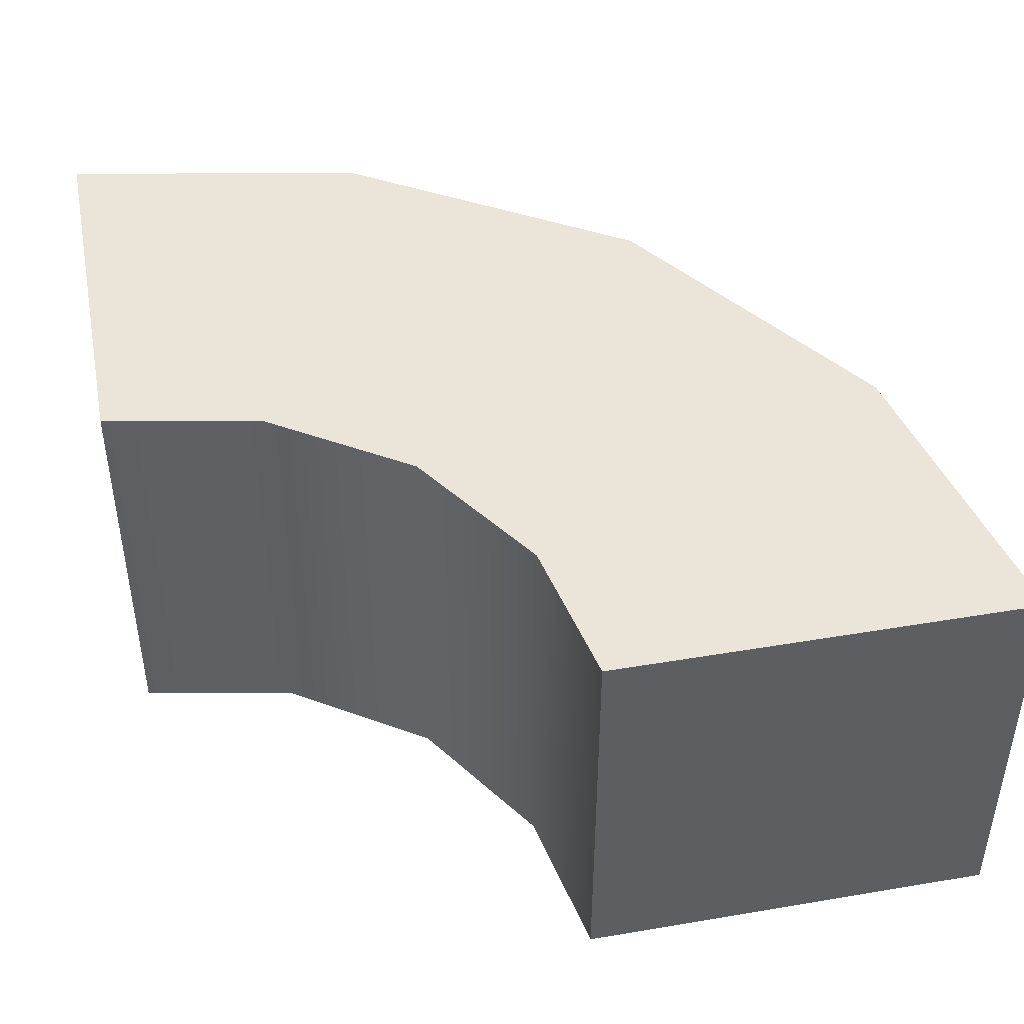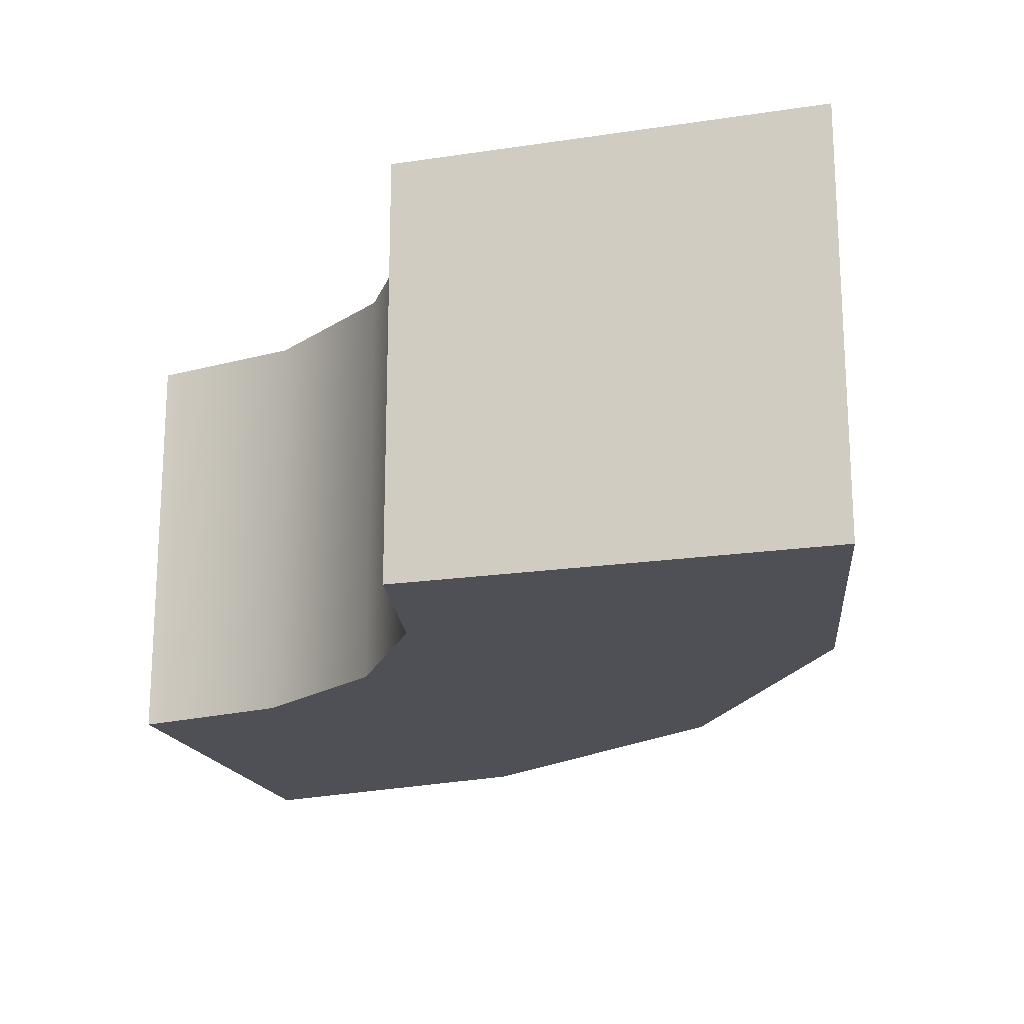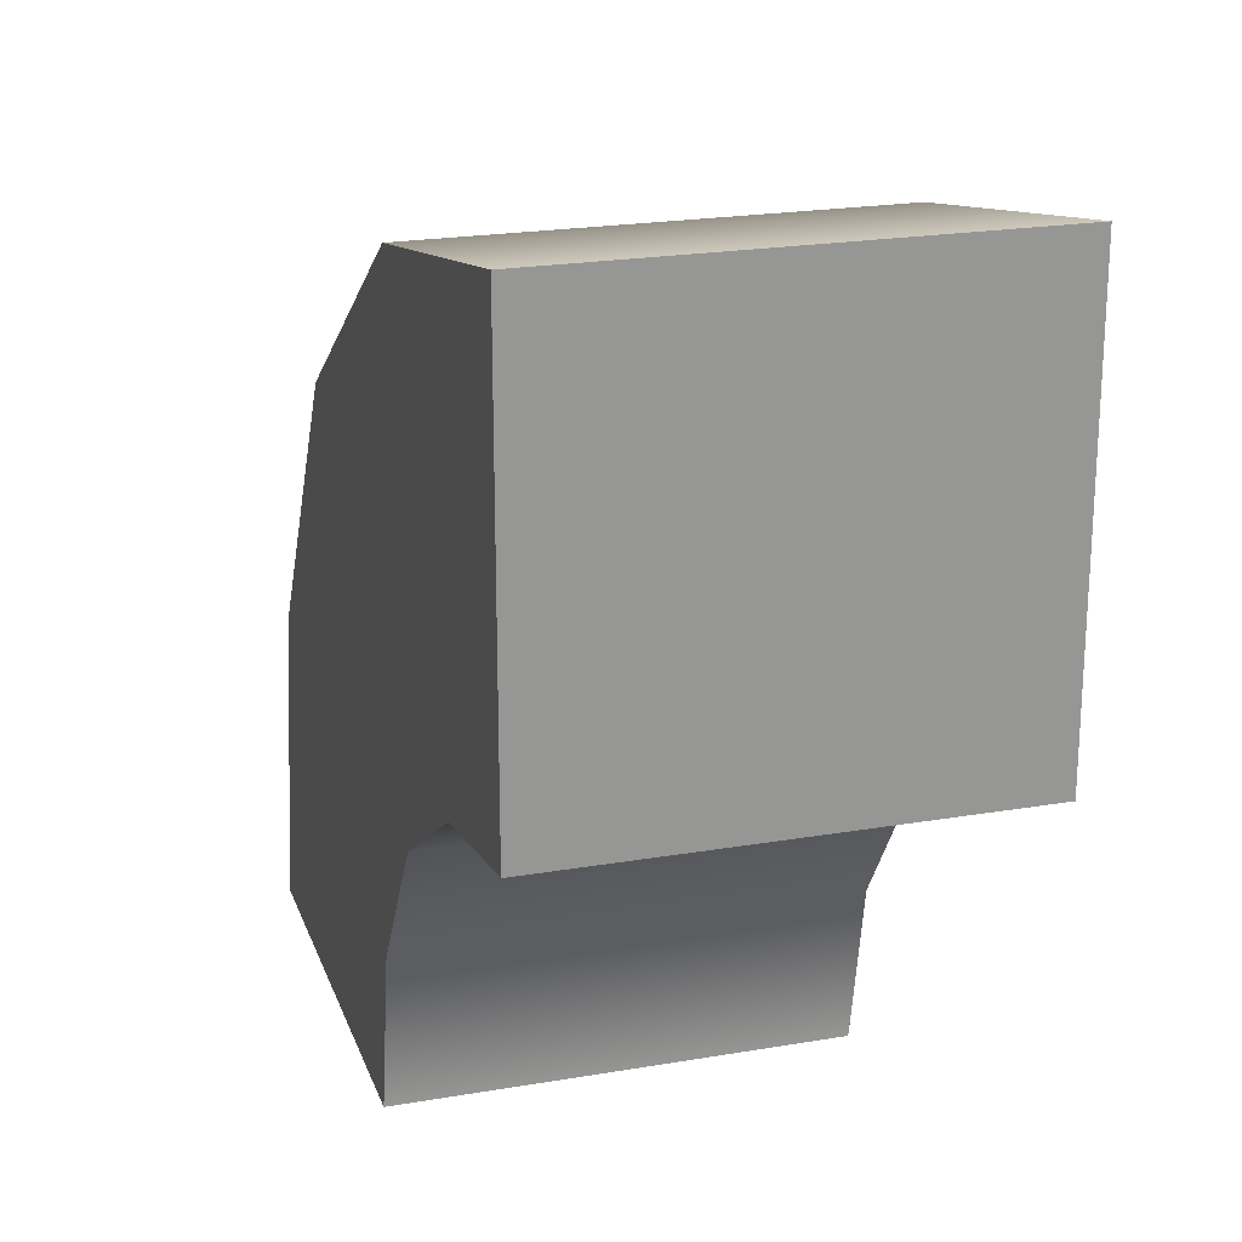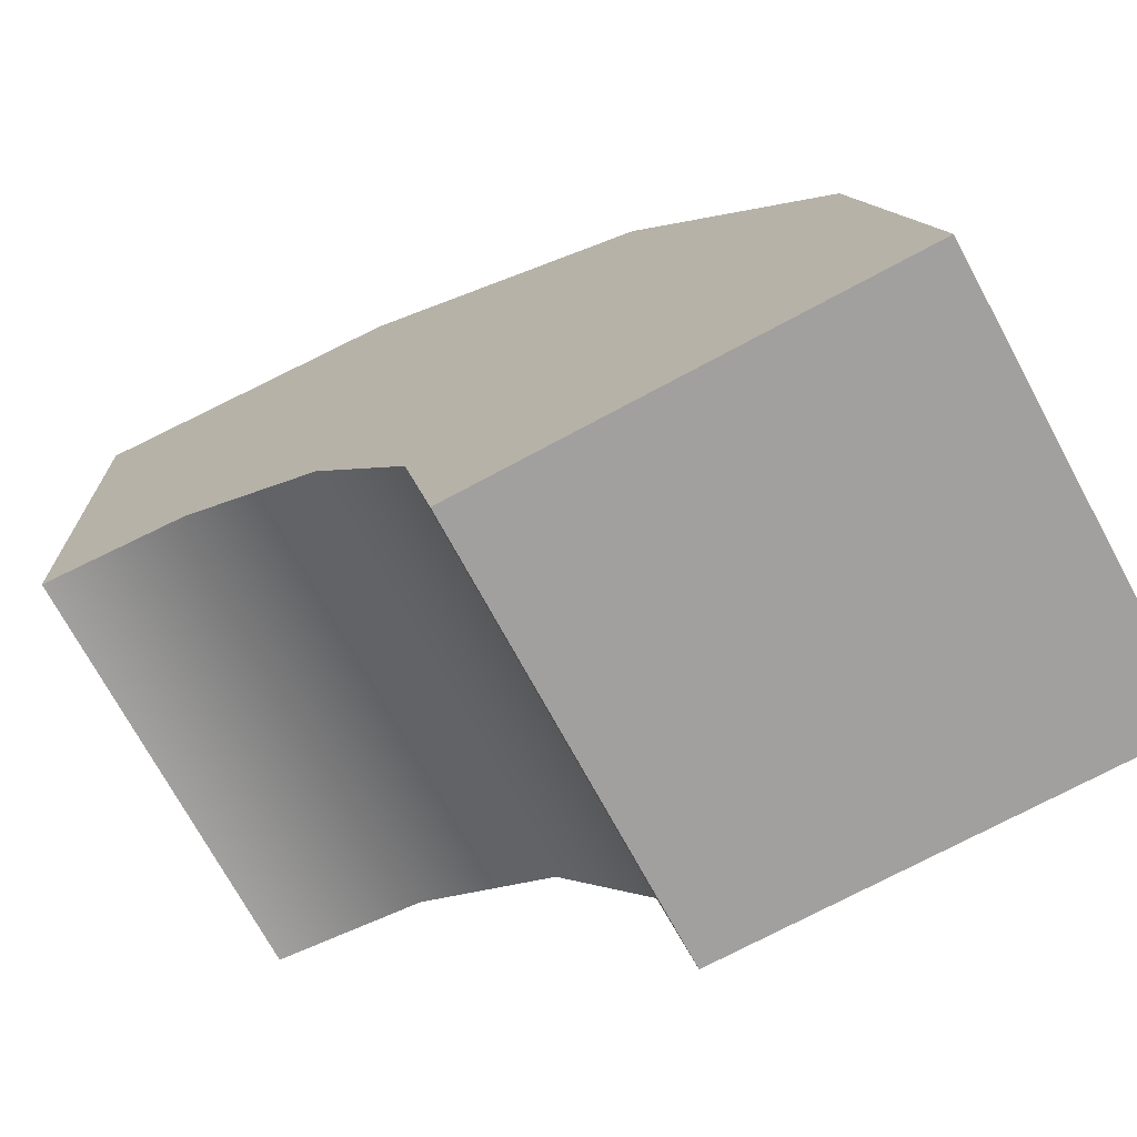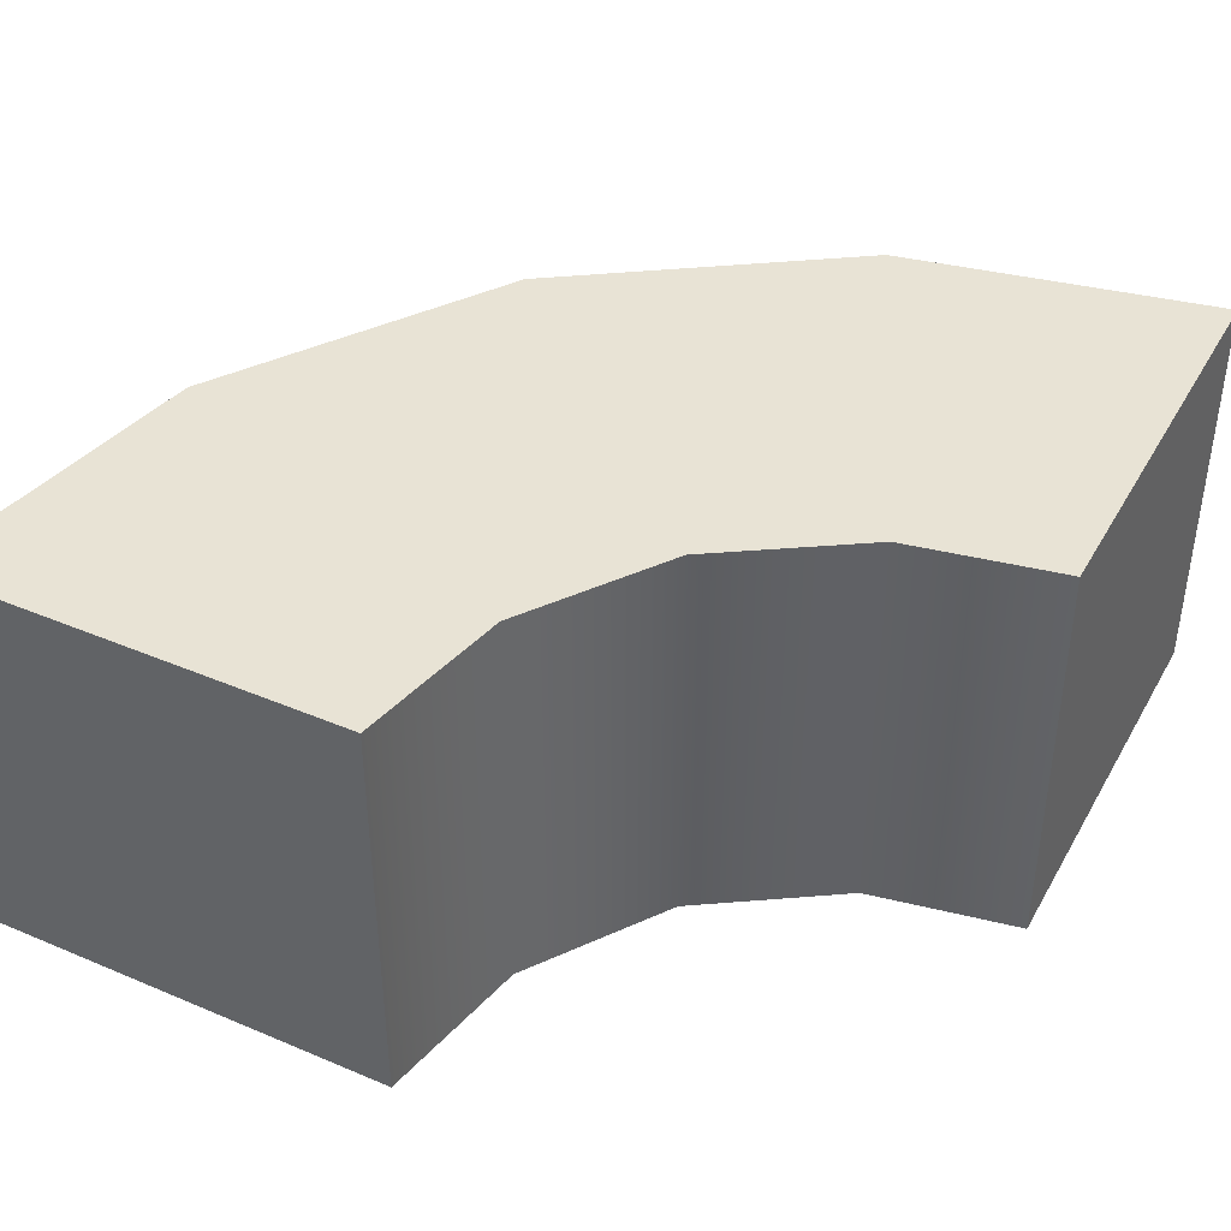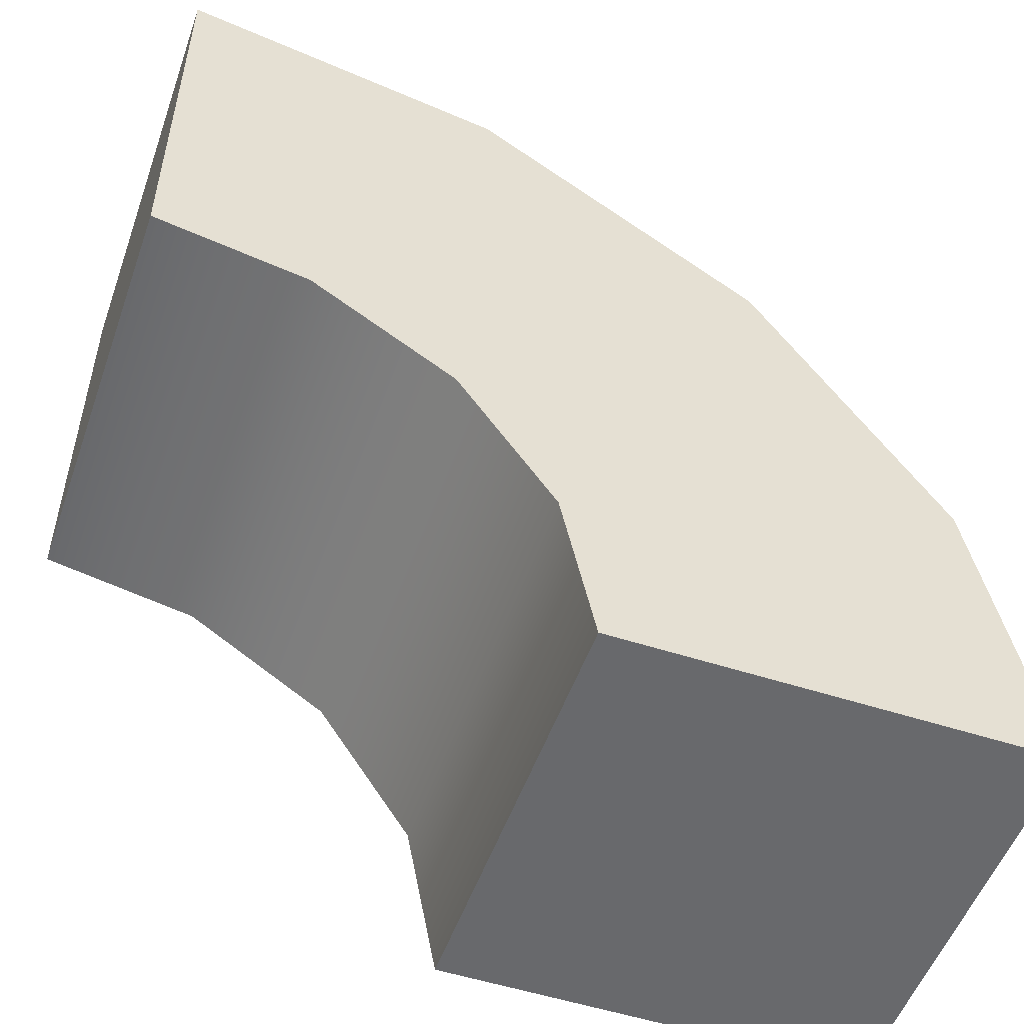
<metadata>
{"format":"obj","ext":"obj","renderer":"f3d","projection":"perspective","resolution":1024,"background":"white","views":[{"elev":45.0,"azim":-101.1,"up":"+Y"},{"elev":-19.3,"azim":-74.1,"up":"+Y"},{"elev":21.9,"azim":-106.7,"up":"+Z"},{"elev":-71.8,"azim":28.4,"up":"+Z"},{"elev":41.3,"azim":-152.8,"up":"+Y"},{"elev":-52.7,"azim":-19.3,"up":"+Z"}]}
</metadata>
<code>
v 0 0 0
v 0 100 0
v -7.498 0 37.99
v -7.498 100 37.99
v -30.03 0 71.44
v -30.03 100 71.44
v -63.66 0 93.16
v -63.66 100 93.16
v -100 0 100
v -100 100 100
v -100 0 200
v -100 100 200
v -24.02 0 185
v -24.02 100 185
v 42.89 0 139.9
v 42.89 100 139.9
v 86.32 0 72.69
v 86.32 100 72.69
v 100 0 0
v 100 100 0
v 100 100 0
v 0 100 0
v -7.498 100 37.99
v -30.03 100 71.44
v -63.66 100 93.16
v -100 100 100
v -100 100 200
v -24.02 100 185
v 42.89 100 139.9
v 86.32 100 72.69
v 100 0 0
v -100 0 200
v 0 0 0
v -7.498 0 37.99
v -30.03 0 71.44
v -63.66 0 93.16
v -24.02 0 185
v 42.89 0 139.9
v 86.32 0 72.69
v -100 0 100
v -100 0 100
v -100 100 100
v -100 0 200
v -100 100 200
v 0 100 0
v 100 100 0
v 0 0 0
v 100 0 0
f 3 4 2 1
f 4 3 5 6
f 9 10 8 7
f 7 8 6 5
f 13 14 12 11
f 14 13 15 16
f 19 20 18 17
f 17 18 16 15
f 30 21 22
f 29 30 23
f 22 23 30
f 24 29 23
f 28 24 25
f 28 25 27
f 26 27 25
f 29 24 28
f 39 33 31
f 38 34 39
f 33 39 34
f 35 34 38
f 37 36 35
f 37 32 36
f 40 36 32
f 38 37 35
f 42 41 43 44
f 46 48 47 45

</code>
